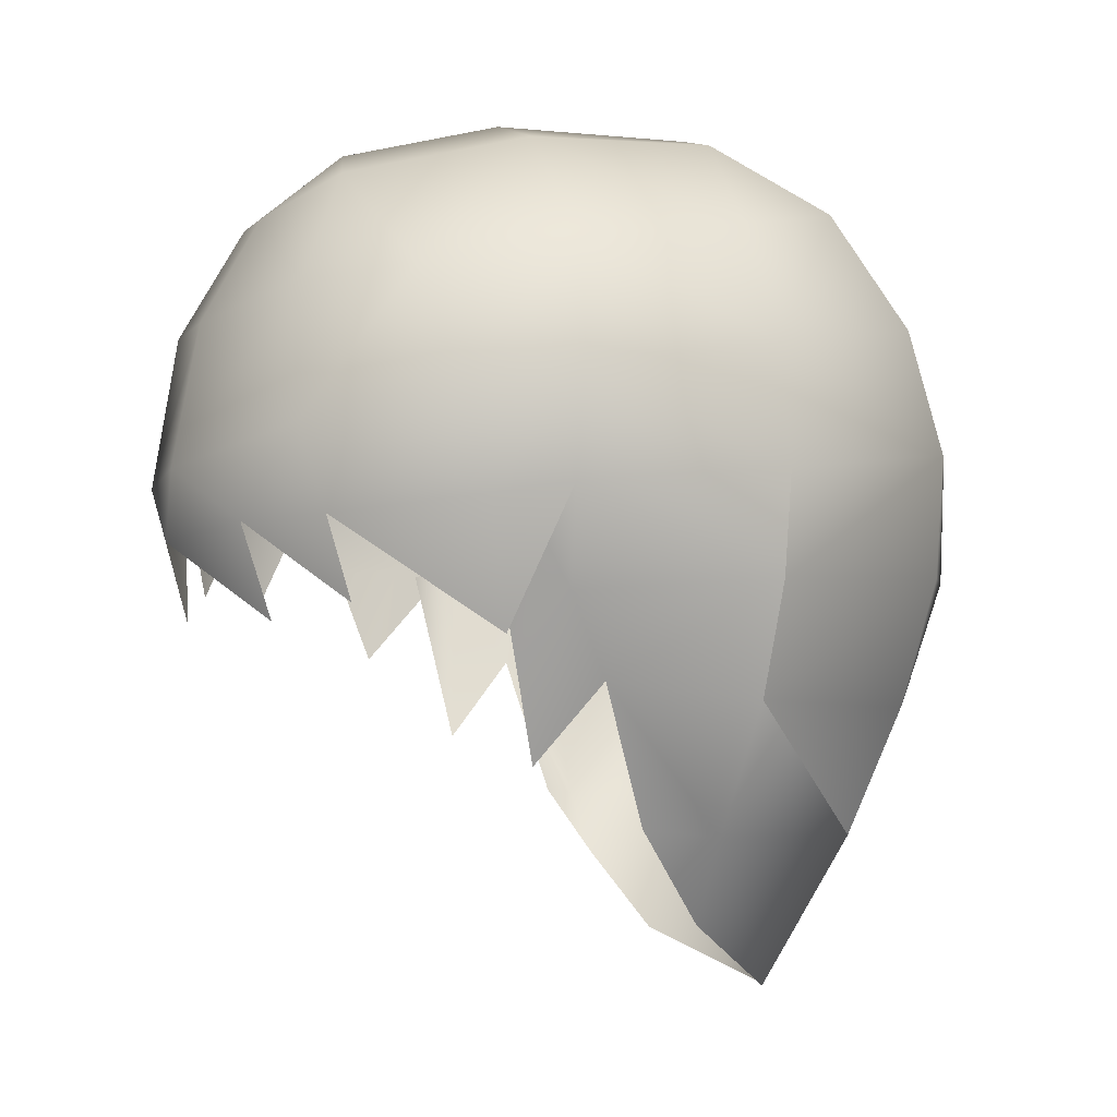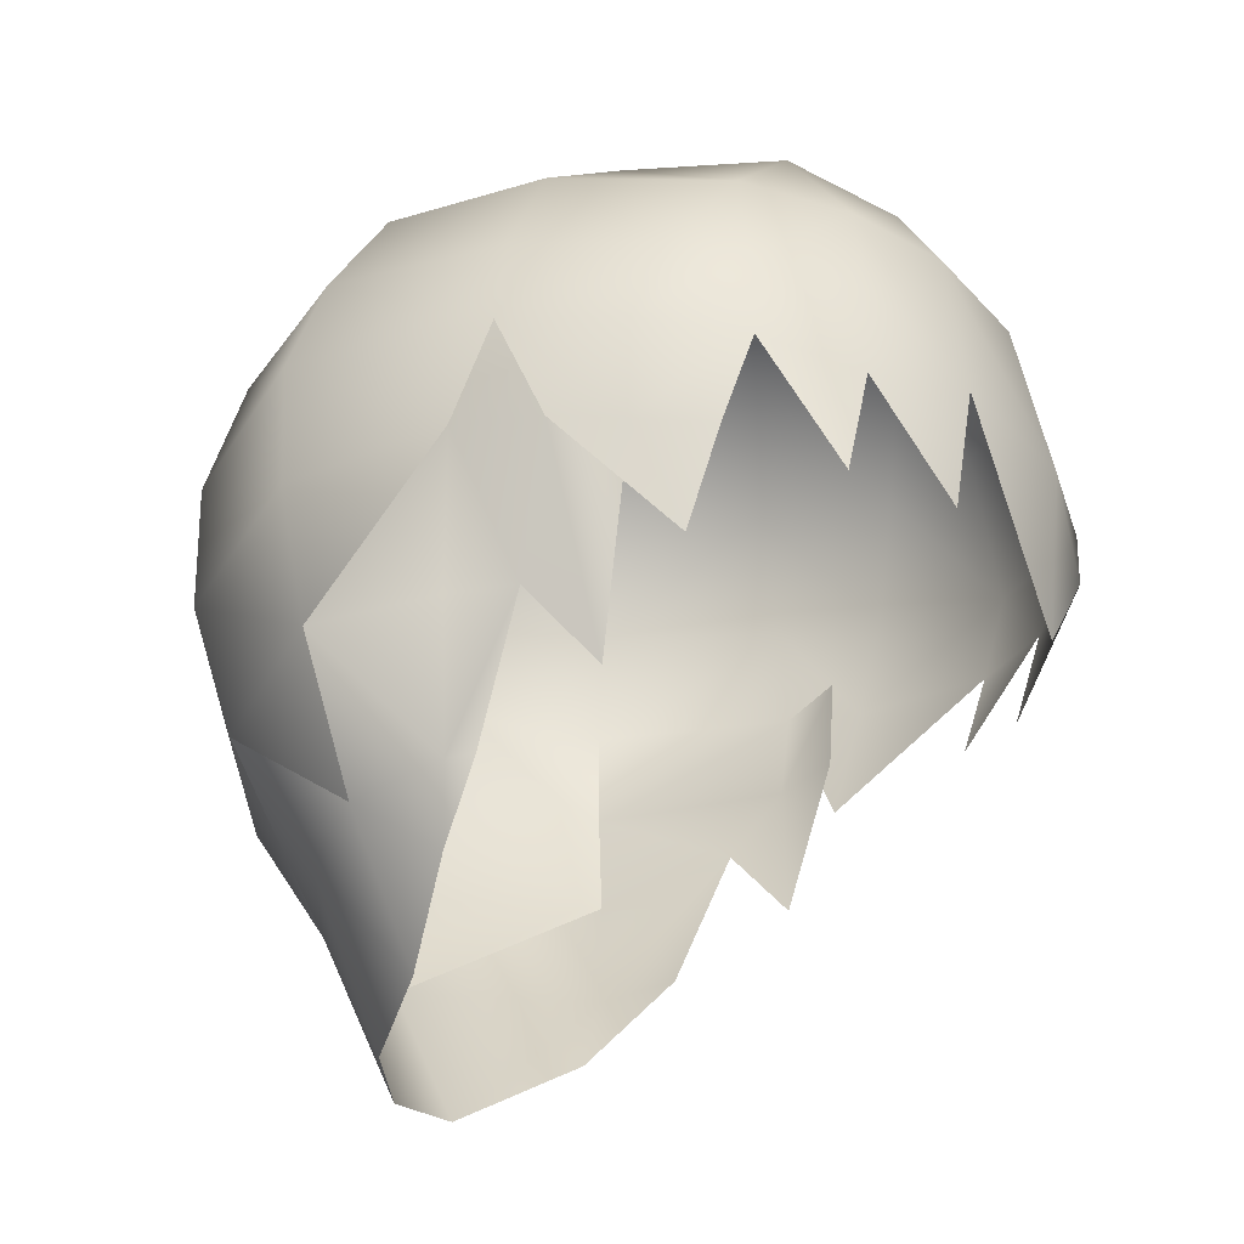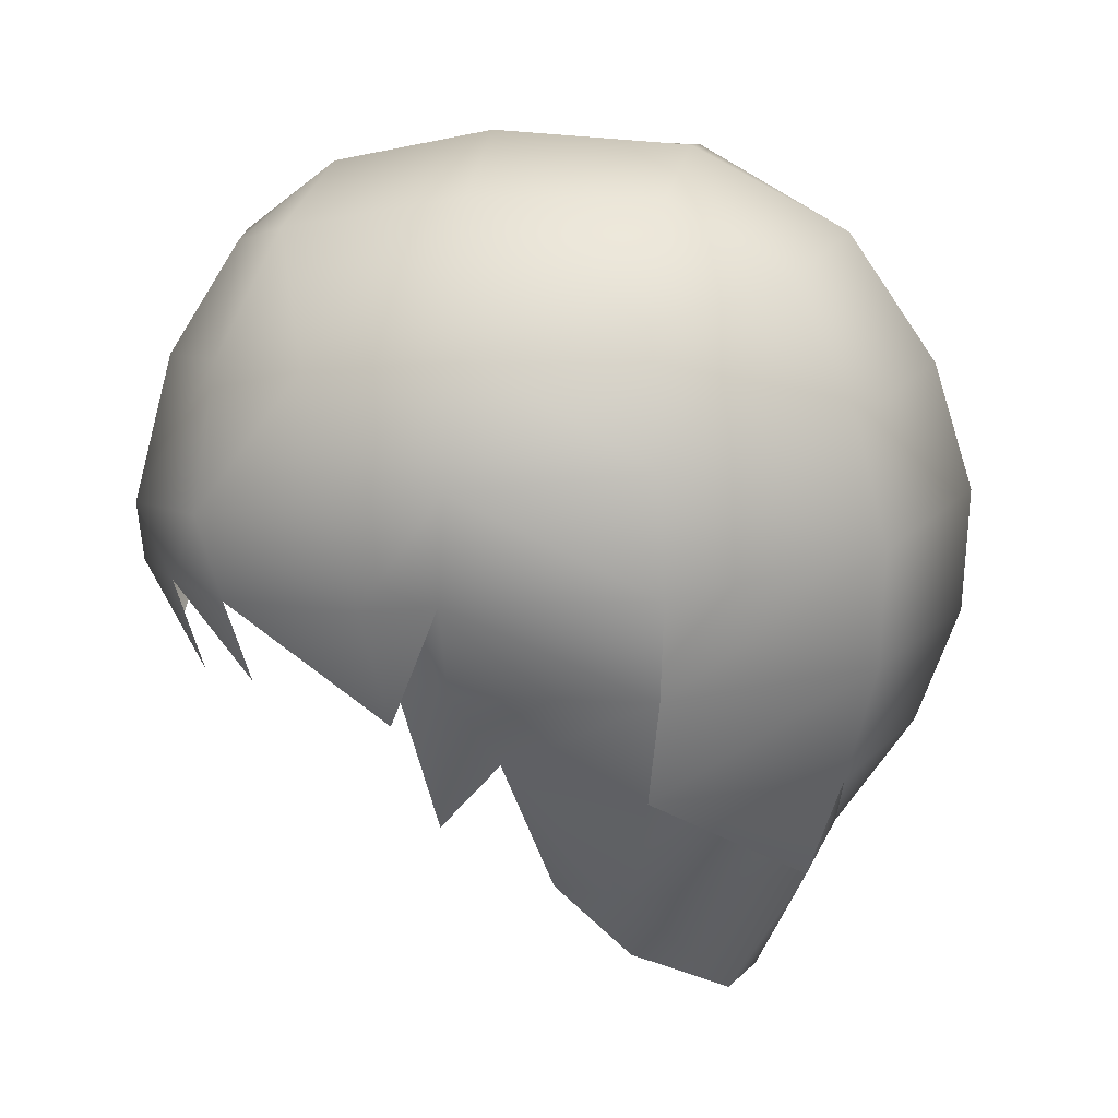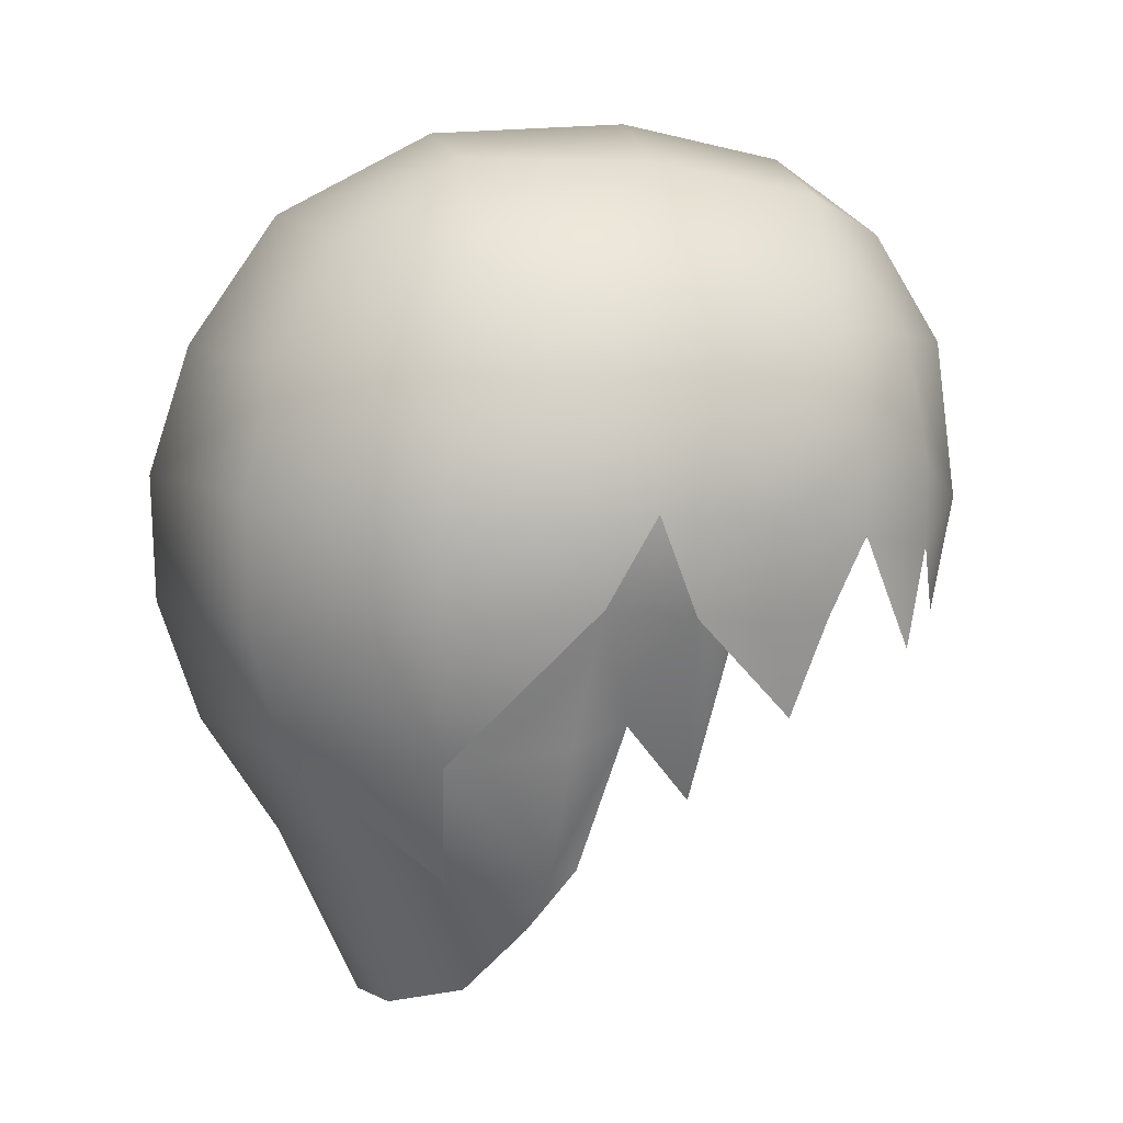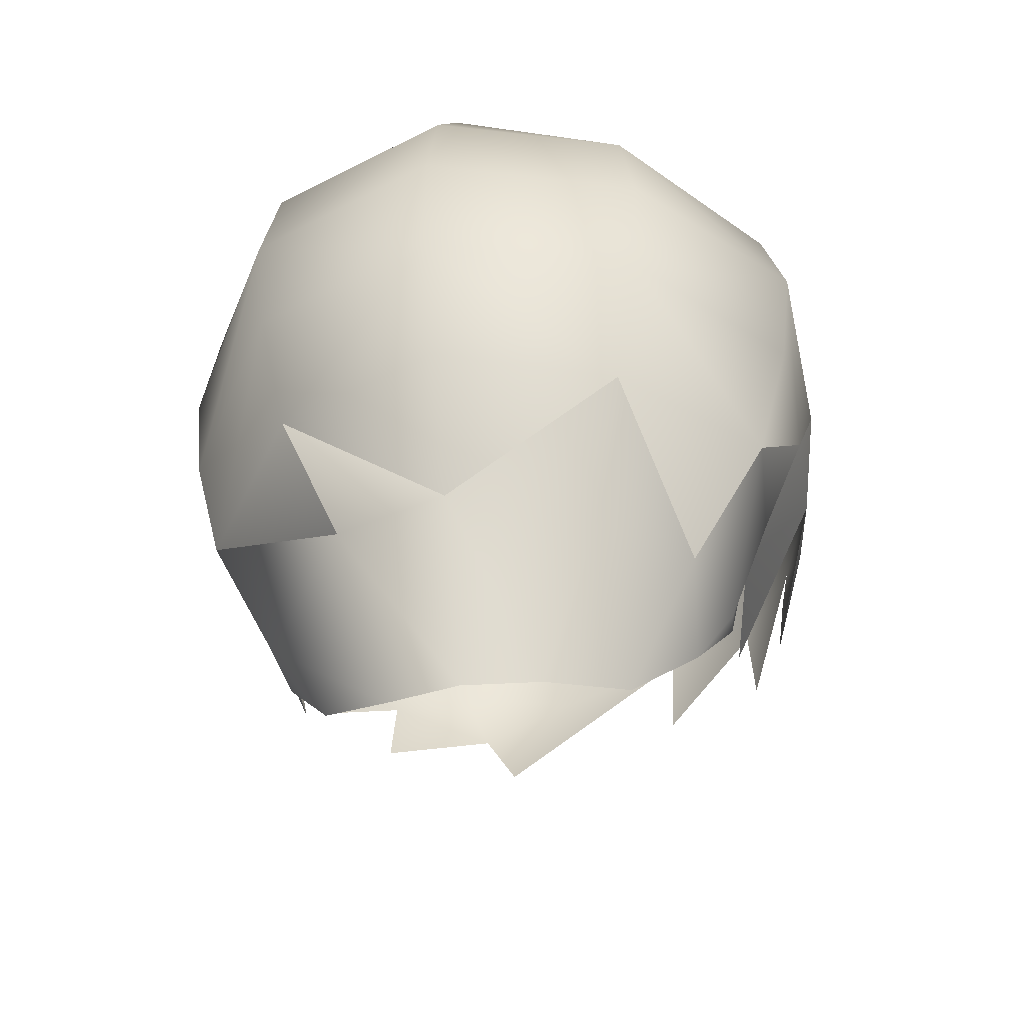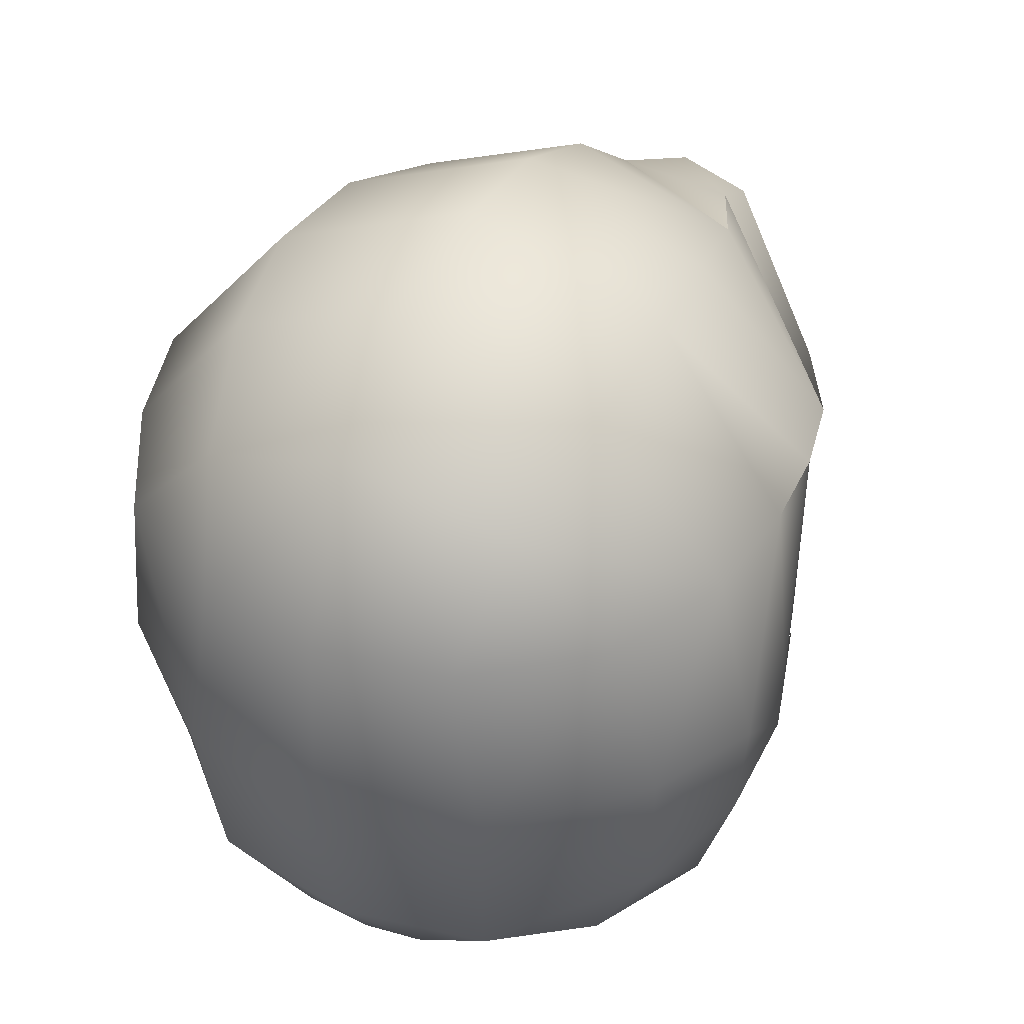
<metadata>
{"format":"obj","ext":"obj","renderer":"f3d","projection":"perspective","resolution":1024,"background":"white","views":[{"elev":-0.4,"azim":78.7,"up":"+Z"},{"elev":-32.3,"azim":-68.7,"up":"+Z"},{"elev":19.3,"azim":100.0,"up":"+Z"},{"elev":9.4,"azim":-101.9,"up":"+Z"},{"elev":-45.4,"azim":-168.5,"up":"+Z"},{"elev":35.9,"azim":25.9,"up":"+Y"}]}
</metadata>
<code>
g NPC_Male_Size01_Hair_001_LOD3
v 0.07552 0.04622 1.505
v 0.02939 0.0824 1.467
v 0.0587 0.03982 1.469
v 0.04276 0.03768 1.446
v 0.05871 0.01975 1.472
v 0.06912 0.00808 1.509
v 0.07552 0.04622 1.505
v 0.01994 0.06148 1.426
v 0.04276 0.03768 1.446
v 0.02939 0.0824 1.467
v 0.02939 0.0824 1.467
v -0 0.06695 1.423
v 4.547e-05 0.0878 1.469
v 4.547e-05 0.0878 1.469
v -0.01994 0.06148 1.426
v -0.03634 0.07239 1.467
v -0.03935 0.04451 1.434
v -0.05862 0.05257 1.469
v 4.547e-05 0.0878 1.469
v -0.04595 0.09117 1.5
v -0.04595 0.09117 1.5
v -0.05862 0.05257 1.469
v 0.04346 0.09236 1.501
v 1.12e-05 0.108 1.501
v 4.547e-05 0.0878 1.469
v -0.04595 0.09117 1.5
v 4.547e-05 0.0878 1.469
v 2.855e-07 0.1188 1.533
v 0.04346 0.09236 1.501
v -0.04595 0.09117 1.5
v 0.04936 0.1001 1.534
v 0.05248 0.1008 1.566
v -0.05316 0.09969 1.534
v 0.08235 0.0498 1.535
v 0.08455 0.05085 1.562
v 0.08116 0.0484 1.592
v -0 0.1197 1.566
v -0 0.1089 1.6
v 0.05069 0.0921 1.598
v -2.242e-10 0.08563 1.633
v -0.05439 0.09986 1.567
v -0.04966 0.092 1.599
v 0.04183 0.07379 1.629
v -0.09145 0.05849 1.568
v -0.08807 0.05886 1.537
v -0.07921 0.05582 1.504
v -0.04595 0.09117 1.5
v 0.06586 0.04422 1.623
v 0.03484 0.04318 1.647
v 0.07617 0.0005028 1.618
v 0.08902 -0.00112 1.587
v 0.04131 -0.00522 1.647
v -1.27e-09 0.04489 1.654
v 0.08501 -0.03068 1.582
v 0.07245 -0.03907 1.61
v 0.08611 -0.02324 1.555
v 0.08774 -0.003 1.558
v 0.07695 -0.01796 1.521
v 0.03732 -0.05304 1.637
v -8.329e-10 -0.006594 1.656
v -2.041e-07 -0.04866 1.647
v -0.03955 -0.04786 1.638
v -0.04121 -0.00522 1.647
v -0.0705 -0.04516 1.608
v -0.03345 0.04308 1.648
v -0.07646 0.0005028 1.618
v -0.0831 -0.03212 1.584
v -0.06945 0.04516 1.624
v -0.04162 0.0731 1.628
v -0.08504 0.05227 1.594
v -0.0896 0.004371 1.588
v -0.08689 -0.02481 1.561
v -0.09221 0.005819 1.566
v -0.09221 0.005819 1.566
v -0.08822 0.01799 1.543
v -0.09221 0.005819 1.566
v -0.08807 0.05886 1.537
v -0.08822 0.01799 1.543
v -0.07921 0.05582 1.504
v -0.08301 -0.02276 1.537
v -0.09221 0.005819 1.566
v -0.08725 -0.004926 1.539
v -0.07358 -0.03227 1.511
v -0.08725 -0.004926 1.539
v 0.07552 0.04622 1.505
v 0.04346 0.09236 1.501
v 0.02939 0.0824 1.467
v -0.08822 0.01799 1.543
v -0.09221 0.005819 1.566
v -0.08725 -0.004926 1.539
v -0.08725 -0.004926 1.539
v -0.07336 -0.01841 1.535
v -0.06317 -0.00898 1.488
v -0.06912 0.00808 1.509
v -0.08725 -0.004926 1.539
v -0.08822 0.01799 1.543
v -0.07624 0.02328 1.506
v -0.08822 0.01799 1.543
v -0.07921 0.05582 1.504
v -0.08822 0.01799 1.543
v -0.06527 0.02672 1.471
v -0.07921 0.05582 1.504
v -0.06912 0.00808 1.509
v -0.06407 0.01975 1.472
v -0.05542 0.03084 1.455
v -0.05862 0.05257 1.469
v -0.03935 0.04451 1.434
v -0.05862 0.05257 1.469
v -0.07921 0.05582 1.504
v -0.07921 0.05582 1.504
v -0.05862 0.05257 1.469
v -0.04595 0.09117 1.5
v 4.547e-05 0.0878 1.469
v 0.02939 0.0824 1.467
v 0.04346 0.09236 1.501
v 0.07552 0.04622 1.505
v 0.06912 0.00808 1.509
v 0.08235 0.0498 1.535
v 0.0802 -0.002726 1.532
v 0.08235 0.0498 1.535
v 0.06317 -0.00898 1.488
v 0.07336 -0.01841 1.534
v 0.07906 -0.01832 1.561
v 0.08774 -0.003 1.558
v 0.08235 0.0498 1.535
v 0.08455 0.05085 1.562
v 0.08235 0.0498 1.535
v 0.08902 -0.00112 1.587
v 0.08116 0.0484 1.592
v 0.02829 -0.09651 1.544
v 0.05522 -0.07993 1.549
v 0.0547 -0.07224 1.524
v 0.03525 -0.09556 1.562
v -0.08301 -0.02276 1.537
v -0.0754 -0.04144 1.536
v -0.07358 -0.03227 1.511
v -0.07723 -0.05034 1.557
v -0.08689 -0.02481 1.561
v -0.077 -0.04976 1.579
v -0.0831 -0.03212 1.584
v -0.0705 -0.04516 1.608
v -0.05384 -0.06783 1.604
v -0.03955 -0.04786 1.638
v -0.06142 -0.07147 1.572
v -0.06164 -0.07127 1.551
v -0.06336 -0.06623 1.525
v -0.03566 -0.08799 1.559
v -0.0347 -0.08269 1.529
v -0.02097 -0.07032 1.628
v -2.041e-07 -0.04866 1.647
v -0.03384 -0.08332 1.6
v 0.0003151 -0.09886 1.558
v 0.0181 -0.09049 1.523
v -0.004928 -0.09169 1.598
v -0.004357 -0.07433 1.627
v 0.01282 -0.0716 1.628
v 0.03732 -0.05304 1.637
v 0.0245 -0.08781 1.599
v 0.05675 -0.06532 1.608
v 0.07245 -0.03907 1.61
v 0.03525 -0.09556 1.562
v 0.02829 -0.09651 1.544
v 0.0181 -0.09049 1.523
v 0.07147 -0.06788 1.572
v 0.08501 -0.03068 1.582
v 0.05522 -0.07993 1.549
v 0.08611 -0.02324 1.555
v 0.0732 -0.06097 1.55
v 0.07154 -0.05464 1.529
v 0.07695 -0.01796 1.521
v 0.07552 0.04622 1.505
v 0.08235 0.0498 1.535
v 0.04346 0.09236 1.501
g NPC_Male_Size01_Hair_001_LOD3_0
f 3 2 1
f 3 5 4
f 5 3 6
f 3 7 6
f 3 9 8
f 10 3 8
f 8 12 11
f 12 13 11
f 12 15 14
f 15 16 14
f 16 15 17
f 18 16 17
f 16 20 19
f 16 22 21
f 25 24 23
f 27 26 24
f 29 24 28
f 24 30 28
f 31 29 28
f 31 28 32
f 30 33 28
f 31 32 34
f 32 35 34
f 35 32 36
f 28 37 32
f 37 28 33
f 32 37 38
f 32 39 36
f 39 32 38
f 39 38 40
f 38 37 41
f 41 37 33
f 42 38 41
f 40 38 42
f 36 39 43
f 43 39 40
f 41 33 44
f 42 41 44
f 33 45 44
f 45 33 46
f 33 47 46
f 48 36 43
f 43 40 49
f 49 48 43
f 36 48 50
f 51 36 50
f 48 49 52
f 50 48 52
f 49 40 53
f 49 53 52
f 54 51 50
f 55 54 50
f 50 52 55
f 51 54 56
f 57 51 56
f 58 57 56
f 52 59 55
f 59 52 60
f 53 60 52
f 61 59 60
f 62 61 60
f 63 62 60
f 60 53 63
f 62 63 64
f 53 65 63
f 40 65 53
f 63 66 64
f 64 66 67
f 63 65 68
f 66 63 68
f 69 65 40
f 68 65 69
f 69 40 42
f 68 69 70
f 69 42 70
f 68 70 66
f 70 42 44
f 66 71 67
f 70 71 66
f 67 71 72
f 71 73 72
f 74 71 70
f 44 74 70
f 76 44 75
f 44 77 75
f 77 79 78
f 72 81 80
f 81 82 80
f 80 84 83
f 87 86 85
f 90 89 88
f 93 92 91
f 93 95 94
f 95 96 94
f 98 97 94
f 97 100 99
f 97 102 101
f 103 97 101
f 104 103 101
f 105 104 101
f 101 106 105
f 106 107 105
f 101 109 108
f 112 111 110
f 115 114 113
f 118 117 116
f 117 120 119
f 121 117 119
f 119 122 121
f 123 122 119
f 124 123 119
f 119 125 124
f 124 127 126
f 124 126 128
f 126 129 128
f 132 131 130
f 130 131 133
f 136 135 134
f 135 137 134
f 137 138 134
f 137 139 138
f 139 140 138
f 139 141 140
f 142 141 139
f 141 142 143
f 144 139 137
f 144 142 139
f 145 144 137
f 146 145 137
f 145 147 144
f 142 144 147
f 148 147 145
f 143 142 149
f 143 149 150
f 151 142 147
f 142 151 149
f 147 152 151
f 152 147 153
f 151 154 149
f 152 154 151
f 149 155 150
f 154 155 149
f 155 156 150
f 156 155 154
f 150 156 157
f 158 156 154
f 158 154 152
f 157 156 159
f 156 158 159
f 157 159 160
f 161 158 152
f 159 158 161
f 162 161 152
f 162 152 163
f 160 159 164
f 164 159 161
f 165 160 164
f 161 166 164
f 167 165 164
f 166 168 164
f 168 167 164
f 168 166 169
f 167 168 170
f 31 172 171
f 173 31 171

</code>
